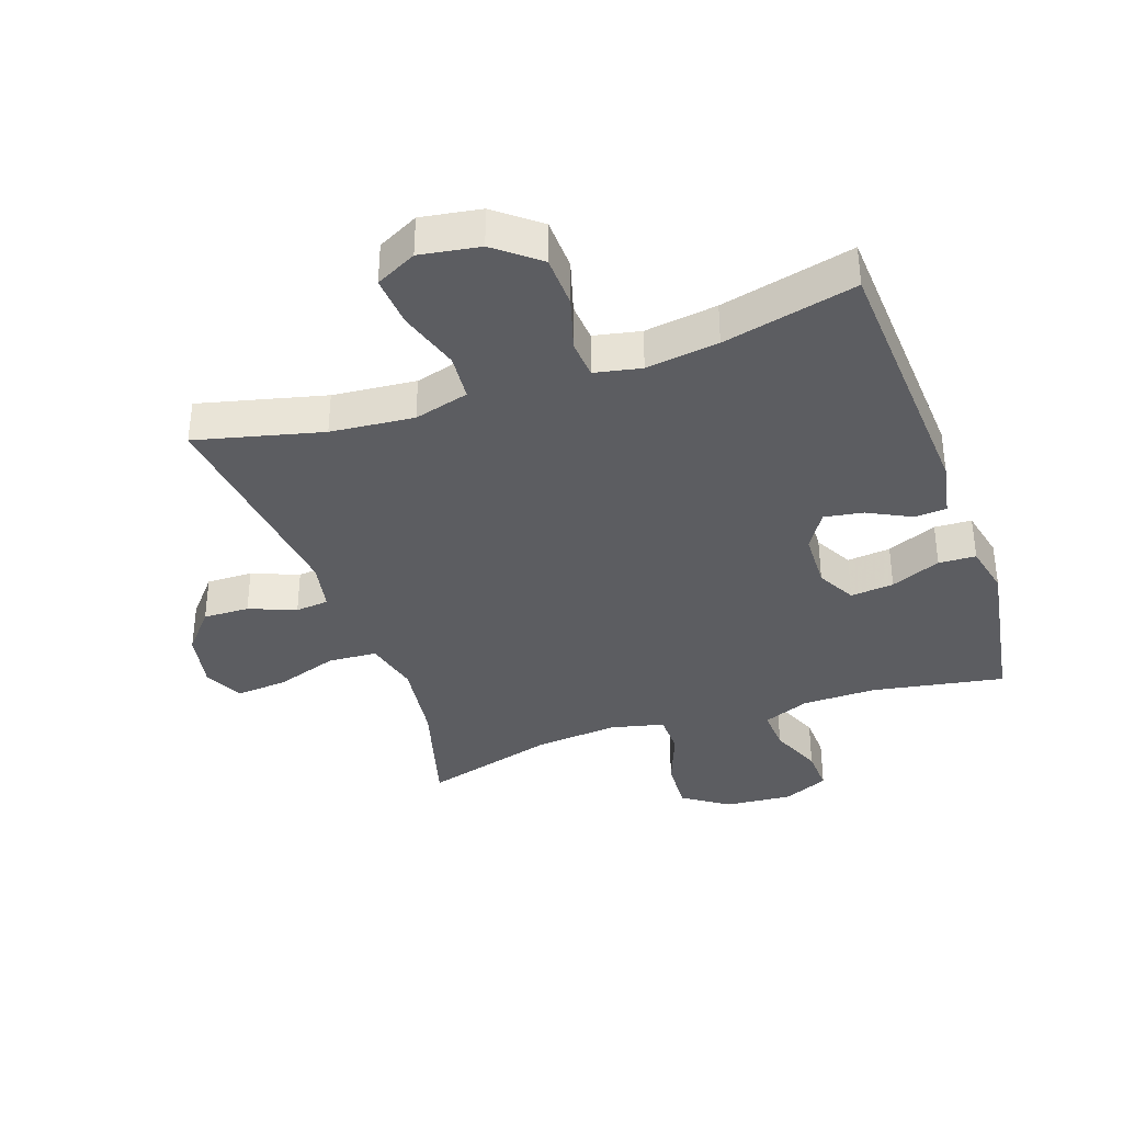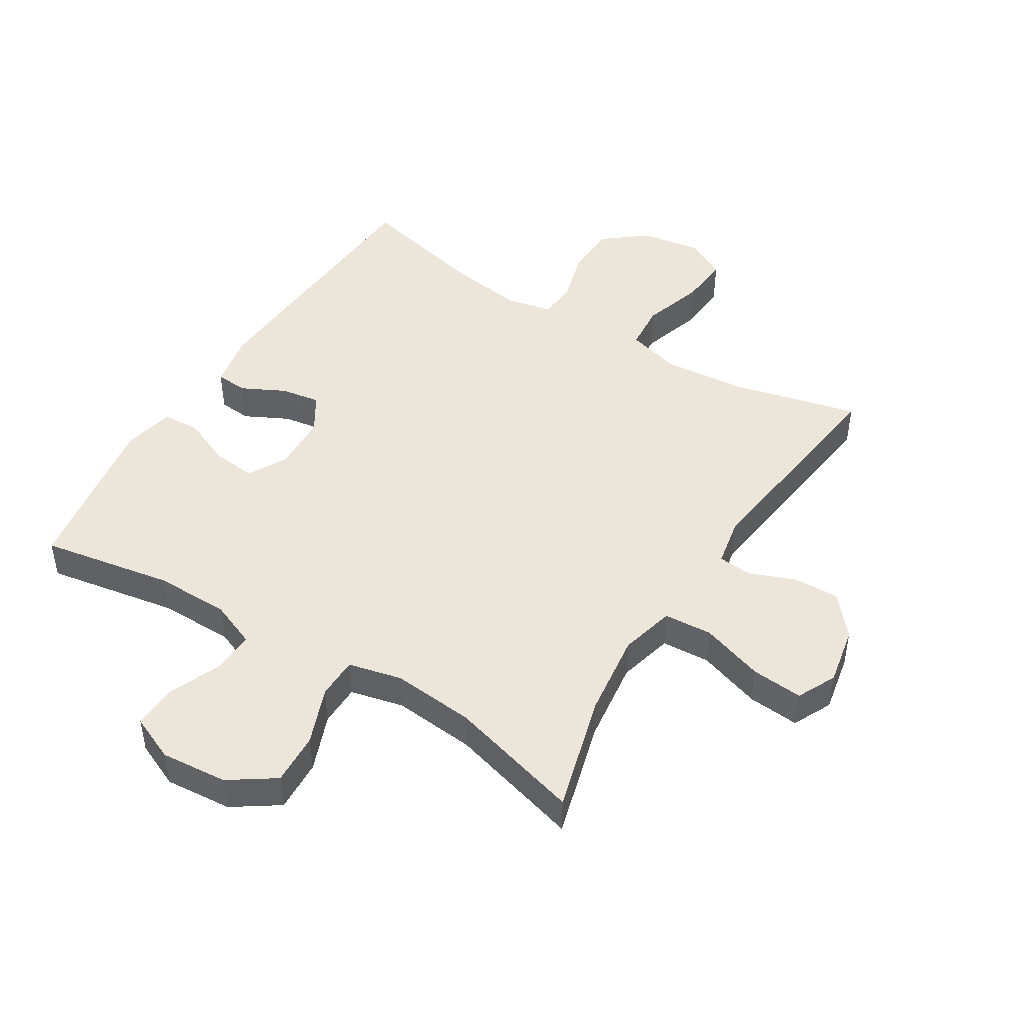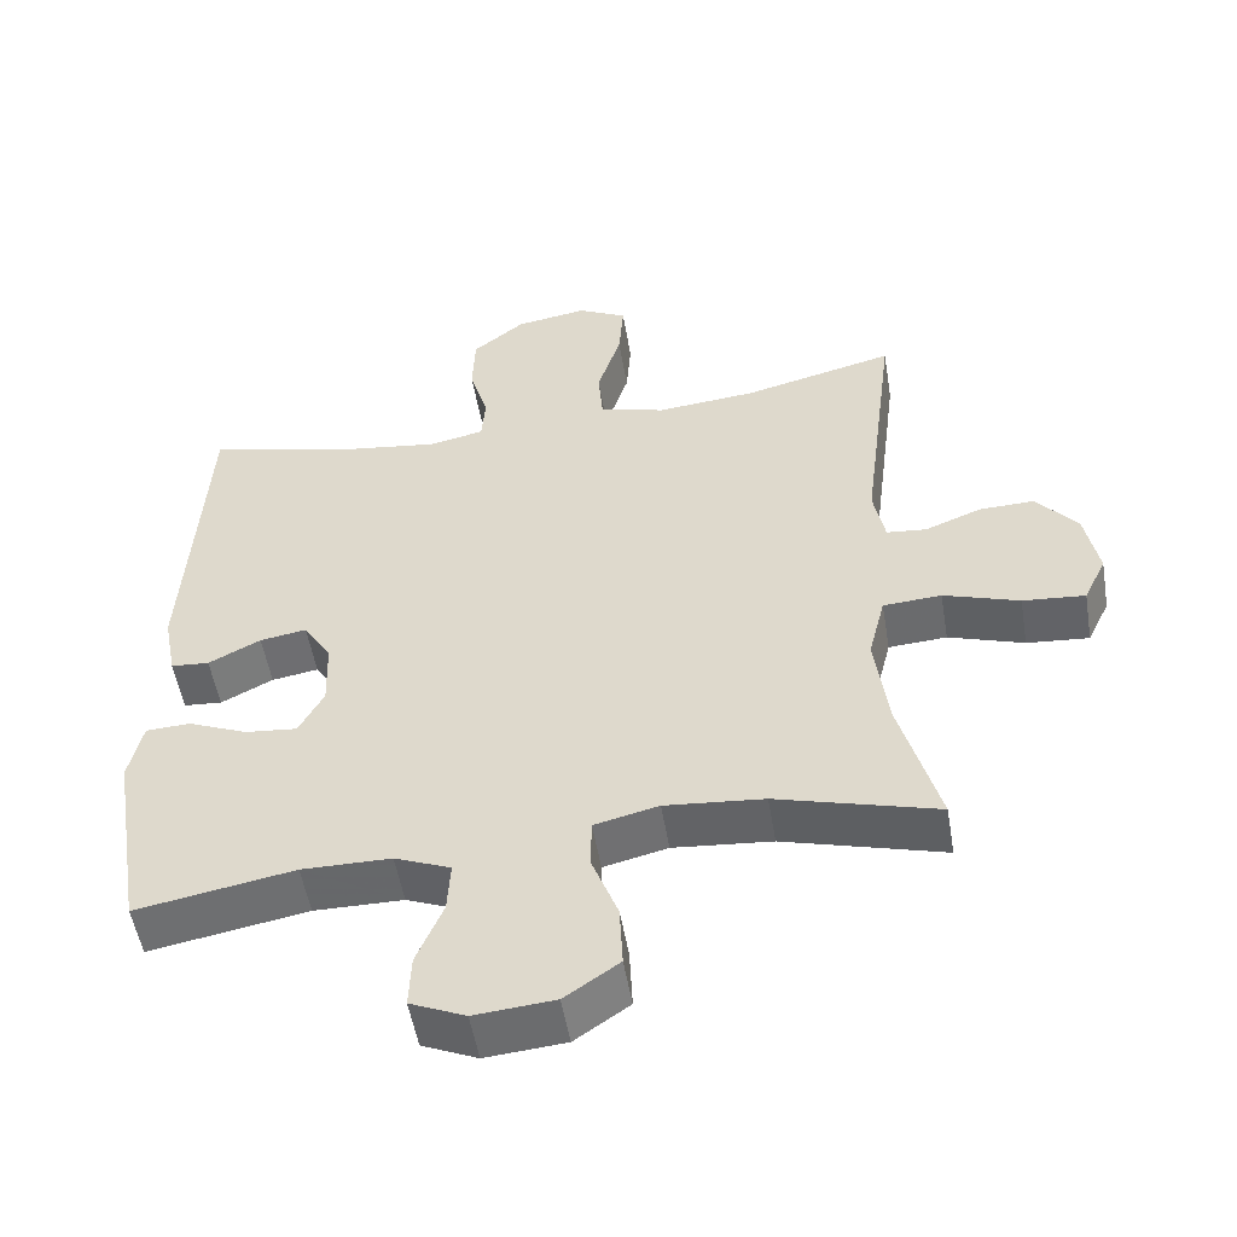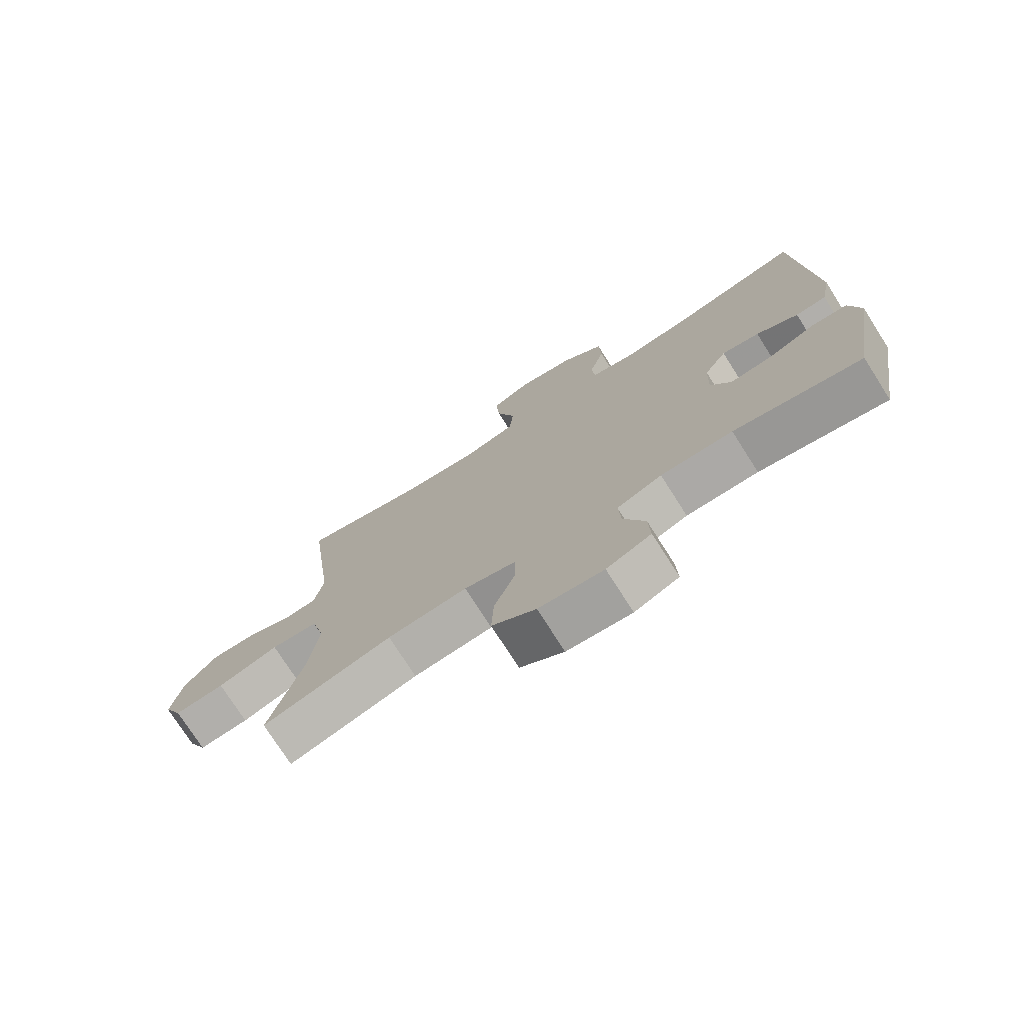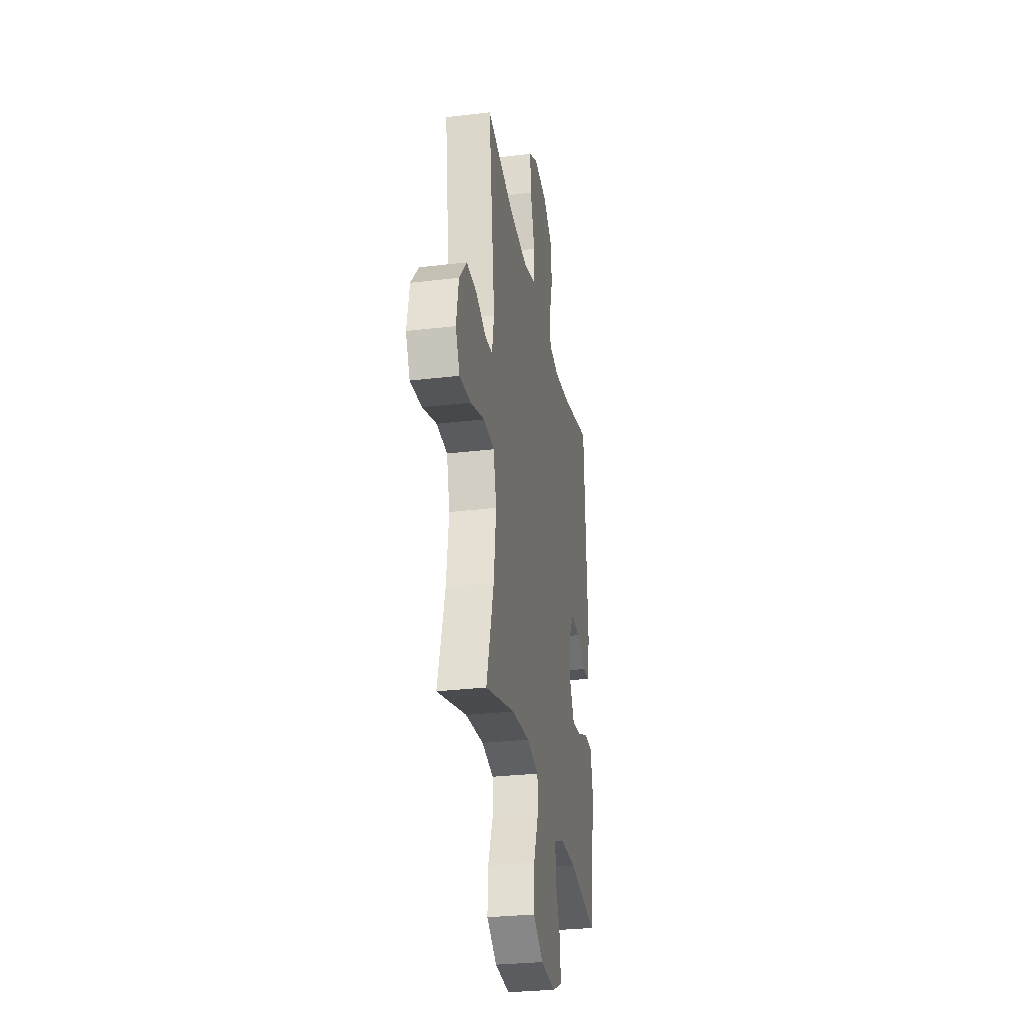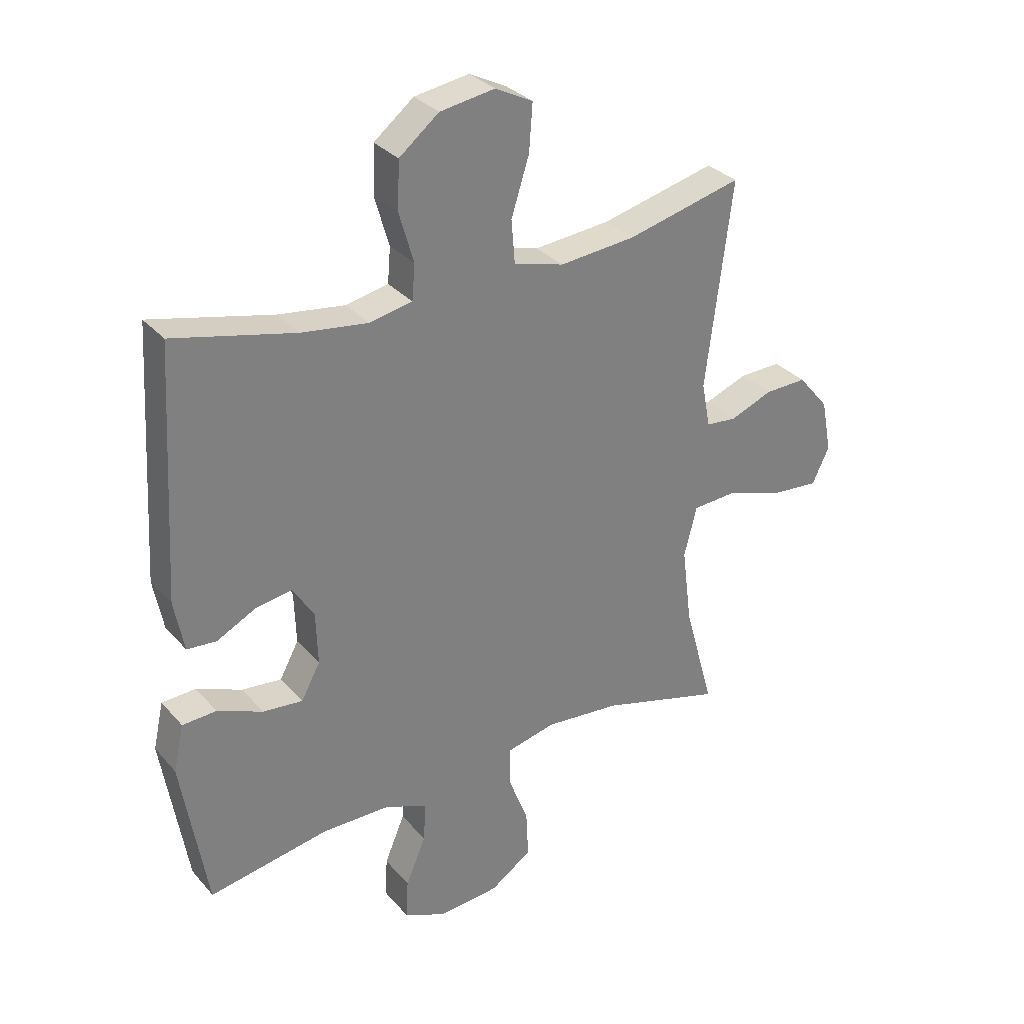
<metadata>
{"format":"obj","ext":"obj","renderer":"f3d","projection":"perspective","resolution":1024,"background":"white","views":[{"elev":-36.8,"azim":19.1,"up":"+Y"},{"elev":46.7,"azim":-148.2,"up":"+Y"},{"elev":-52.4,"azim":-170.5,"up":"+Z"},{"elev":-75.3,"azim":32.5,"up":"+Z"},{"elev":-29.3,"azim":-80.0,"up":"+Z"},{"elev":31.3,"azim":146.6,"up":"+Z"}]}
</metadata>
<code>
v -0.5 0.07 -0.5
v -0.448 0.07 -0.312
v -0.431 0.07 -0.179
v -0.453 0.07 -0.092
v -0.53 0.07 -0.087
v -0.63 0.07 -0.12
v -0.712 0.07 -0.127
v -0.742 0.07 -0.065
v -0.724 0.07 0.028
v -0.67 0.07 0.092
v -0.597 0.07 0.09
v -0.523 0.07 0.061
v -0.47 0.07 0.066
v -0.455 0.07 0.144
v -0.5 0.07 0.5
v -0.3 0.07 0.451
v -0.168 0.07 0.439
v -0.081 0.07 0.463
v -0.075 0.07 0.537
v -0.106 0.07 0.635
v -0.112 0.07 0.716
v -0.047 0.07 0.749
v 0.048 0.07 0.734
v 0.117 0.07 0.679
v 0.12 0.07 0.596
v 0.095 0.07 0.51
v 0.1 0.07 0.449
v 0.174 0.07 0.434
v 0.289 0.07 0.45
v 0.5 0.07 0.5
v 0.525 0.07 0.07
v 0.508 0.07 -0.019
v 0.457 0.07 -0.023
v 0.388 0.07 0.012
v 0.326 0.07 0.022
v 0.289 0.07 -0.037
v 0.286 0.07 -0.128
v 0.319 0.07 -0.189
v 0.388 0.07 -0.182
v 0.467 0.07 -0.149
v 0.526 0.07 -0.152
v 0.544 0.07 -0.233
v 0.5 0.07 -0.5
v 0.291 0.07 -0.463
v 0.173 0.07 -0.464
v 0.099 0.07 -0.494
v 0.103 0.07 -0.562
v 0.138 0.07 -0.645
v 0.141 0.07 -0.715
v 0.068 0.07 -0.747
v -0.038 0.07 -0.738
v -0.11 0.07 -0.689
v -0.106 0.07 -0.606
v -0.071 0.07 -0.515
v -0.072 0.07 -0.449
v -0.157 0.07 -0.429
v -0.288 0.07 -0.441
v -0.5 0 -0.5
v -0.448 0 -0.312
v -0.431 0 -0.179
v -0.453 0 -0.092
v -0.53 0 -0.087
v -0.63 0 -0.12
v -0.712 0 -0.127
v -0.742 0 -0.065
v -0.724 0 0.028
v -0.67 0 0.092
v -0.597 0 0.09
v -0.523 0 0.061
v -0.47 0 0.066
v -0.455 0 0.144
v -0.5 0 0.5
v -0.3 0 0.451
v -0.168 0 0.439
v -0.081 0 0.463
v -0.075 0 0.537
v -0.106 0 0.635
v -0.112 0 0.716
v -0.047 0 0.749
v 0.048 0 0.734
v 0.117 0 0.679
v 0.12 0 0.596
v 0.095 0 0.51
v 0.1 0 0.449
v 0.174 0 0.434
v 0.289 0 0.45
v 0.5 0 0.5
v 0.525 0 0.07
v 0.508 0 -0.019
v 0.457 0 -0.023
v 0.388 0 0.012
v 0.326 0 0.022
v 0.289 0 -0.037
v 0.286 0 -0.128
v 0.319 0 -0.189
v 0.388 0 -0.182
v 0.467 0 -0.149
v 0.526 0 -0.152
v 0.544 0 -0.233
v 0.5 0 -0.5
v 0.291 0 -0.463
v 0.173 0 -0.464
v 0.099 0 -0.494
v 0.103 0 -0.562
v 0.138 0 -0.645
v 0.141 0 -0.715
v 0.068 0 -0.747
v -0.038 0 -0.738
v -0.11 0 -0.689
v -0.106 0 -0.606
v -0.071 0 -0.515
v -0.072 0 -0.449
v -0.157 0 -0.429
v -0.288 0 -0.441
f 51 52 53 54
f 51 54 55
f 50 51 55
f 47 48 49 50
f 46 47 50 55
f 45 46 55
f 44 45 55 56
f 42 43 44
f 39 40 41 42
f 38 39 42 44
f 37 38 44 56
f 31 32 33 34
f 29 30 31 34
f 28 29 34 35
f 27 28 35 36
f 23 24 25 26
f 23 26 27
f 22 23 27
f 19 20 21 22
f 18 19 22 27
f 17 18 27 36
f 14 15 16
f 13 14 16 17
f 9 10 11 12
f 9 12 13
f 8 9 13
f 5 6 7 8
f 4 5 8 13
f 3 4 13 17
f 57 1 2
f 36 37 56 57
f 17 36 57
f 2 3 17 57
f 111 110 109 108
f 112 111 108
f 112 108 107
f 107 106 105 104
f 112 107 104 103
f 112 103 102
f 113 112 102 101
f 101 100 99
f 99 98 97 96
f 101 99 96 95
f 113 101 95 94
f 91 90 89 88
f 91 88 87 86
f 92 91 86 85
f 93 92 85 84
f 83 82 81 80
f 84 83 80
f 84 80 79
f 79 78 77 76
f 84 79 76 75
f 93 84 75 74
f 73 72 71
f 74 73 71 70
f 69 68 67 66
f 70 69 66
f 70 66 65
f 65 64 63 62
f 70 65 62 61
f 74 70 61 60
f 59 58 114
f 114 113 94 93
f 114 93 74
f 114 74 60 59
f 1 58 59 2
f 2 59 60 3
f 3 60 61 4
f 4 61 62 5
f 5 62 63 6
f 6 63 64 7
f 7 64 65 8
f 8 65 66 9
f 9 66 67 10
f 10 67 68 11
f 11 68 69 12
f 12 69 70 13
f 13 70 71 14
f 14 71 72 15
f 15 72 73 16
f 16 73 74 17
f 17 74 75 18
f 18 75 76 19
f 19 76 77 20
f 20 77 78 21
f 21 78 79 22
f 22 79 80 23
f 23 80 81 24
f 24 81 82 25
f 25 82 83 26
f 26 83 84 27
f 27 84 85 28
f 28 85 86 29
f 29 86 87 30
f 30 87 88 31
f 31 88 89 32
f 32 89 90 33
f 33 90 91 34
f 34 91 92 35
f 35 92 93 36
f 36 93 94 37
f 37 94 95 38
f 38 95 96 39
f 39 96 97 40
f 40 97 98 41
f 41 98 99 42
f 42 99 100 43
f 43 100 101 44
f 44 101 102 45
f 45 102 103 46
f 46 103 104 47
f 47 104 105 48
f 48 105 106 49
f 49 106 107 50
f 50 107 108 51
f 51 108 109 52
f 52 109 110 53
f 53 110 111 54
f 54 111 112 55
f 55 112 113 56
f 56 113 114 57
f 57 114 58 1

</code>
